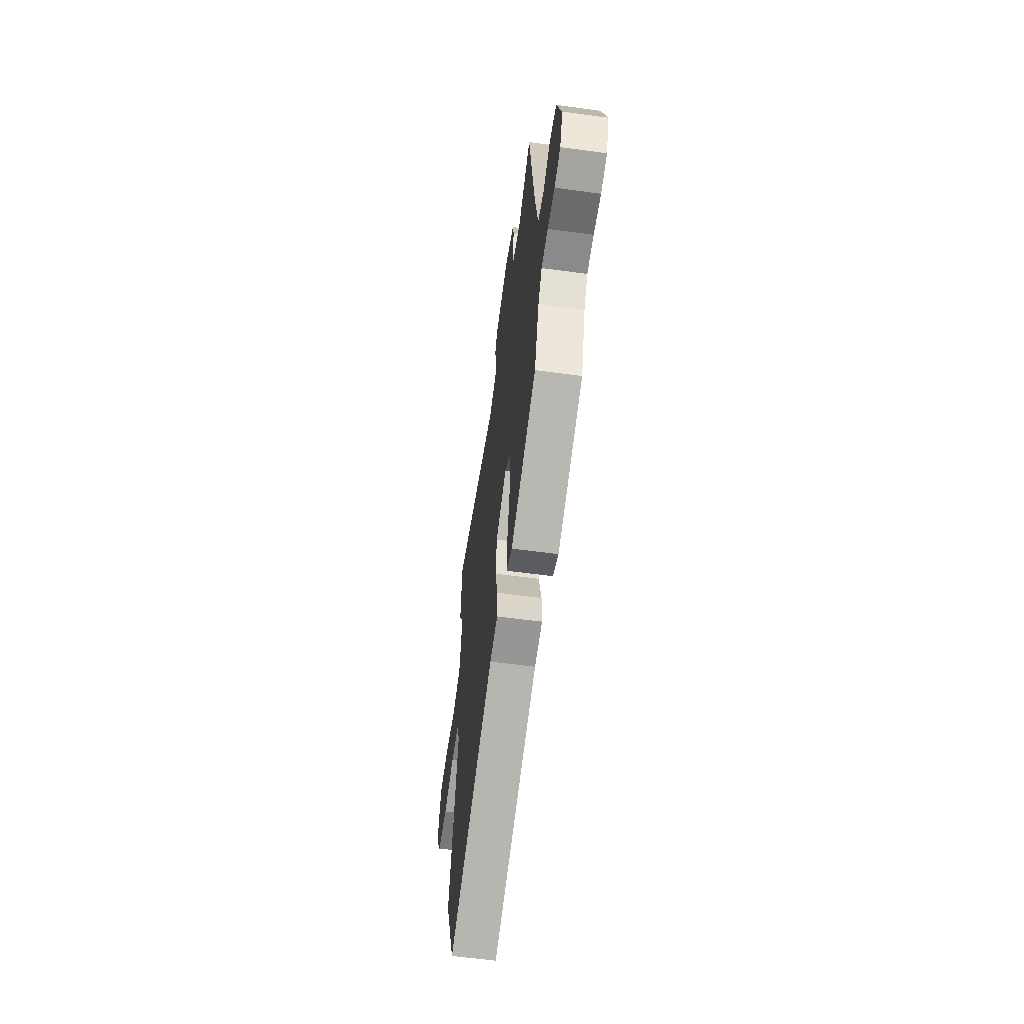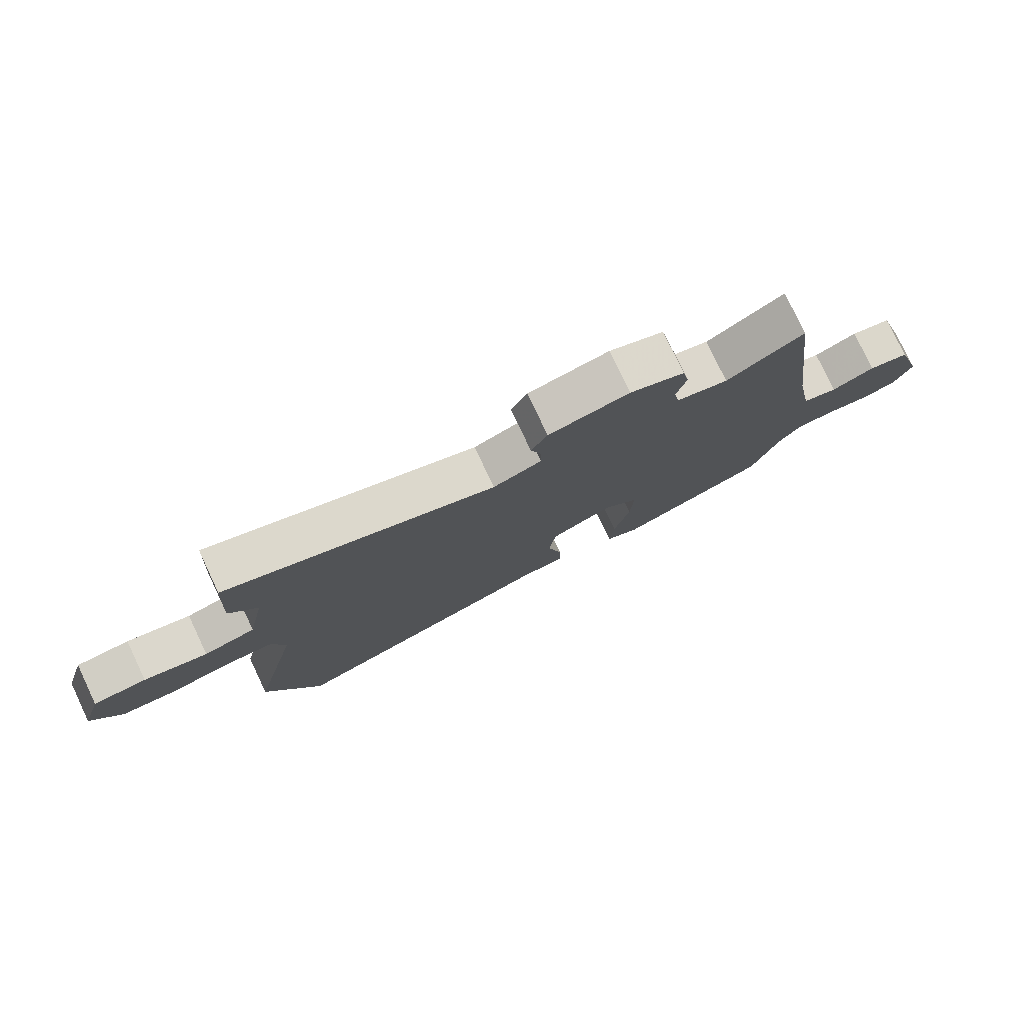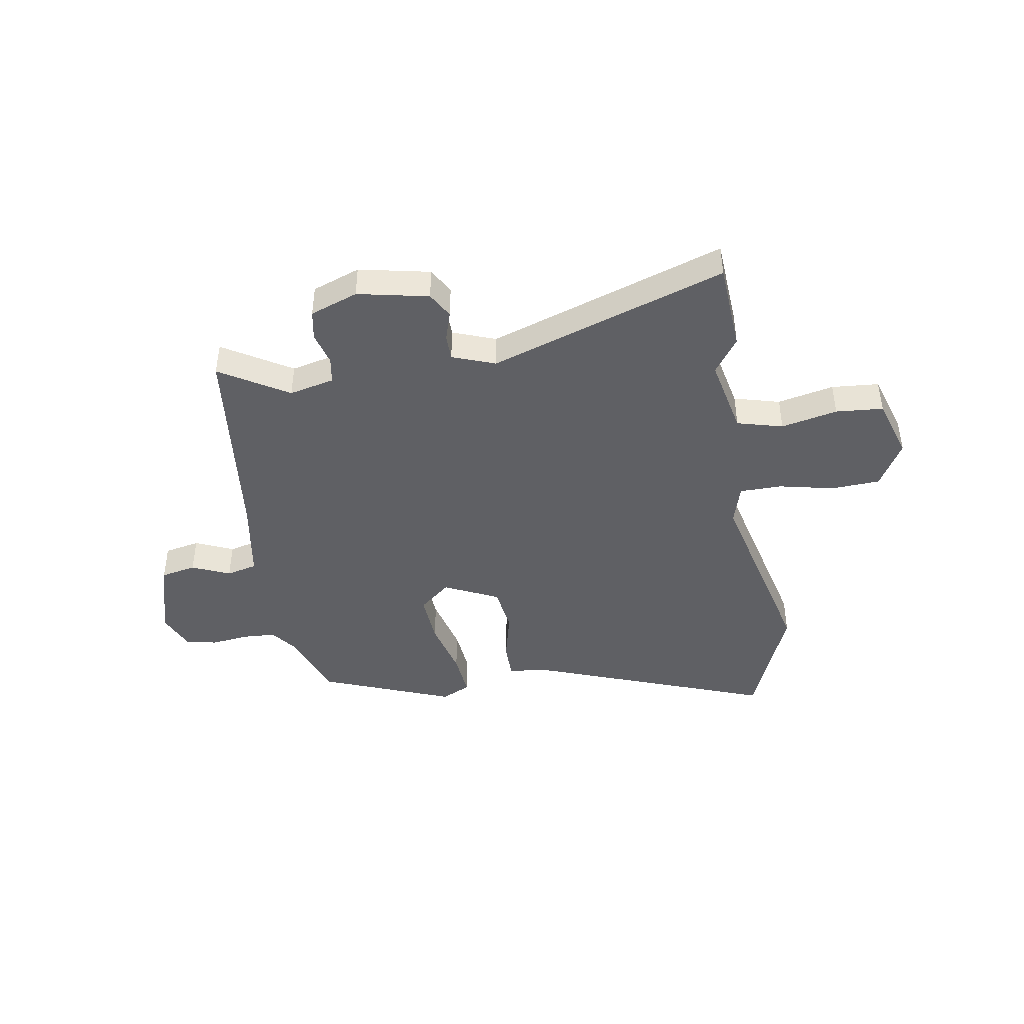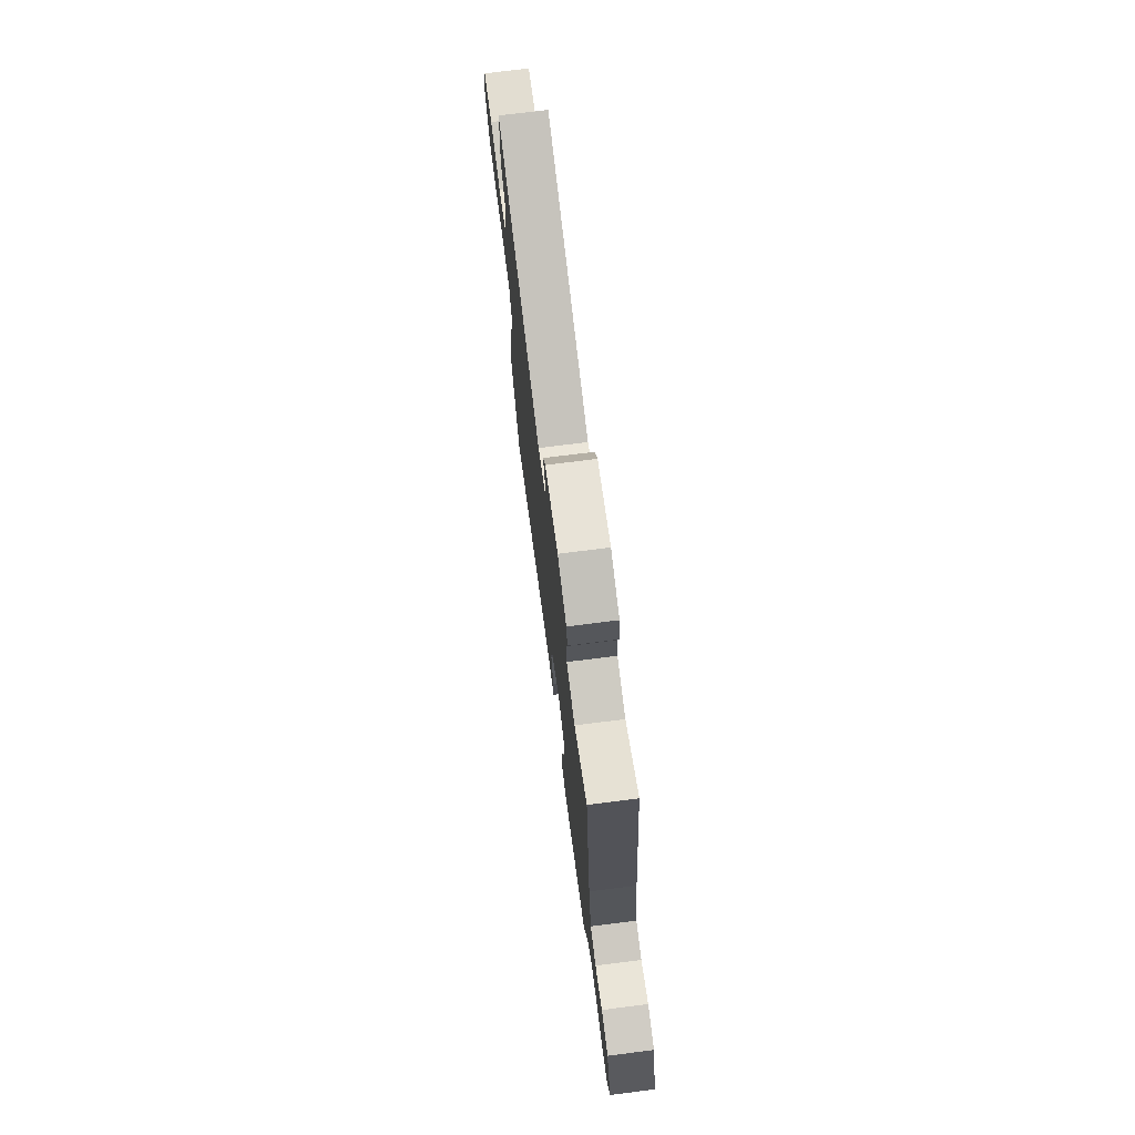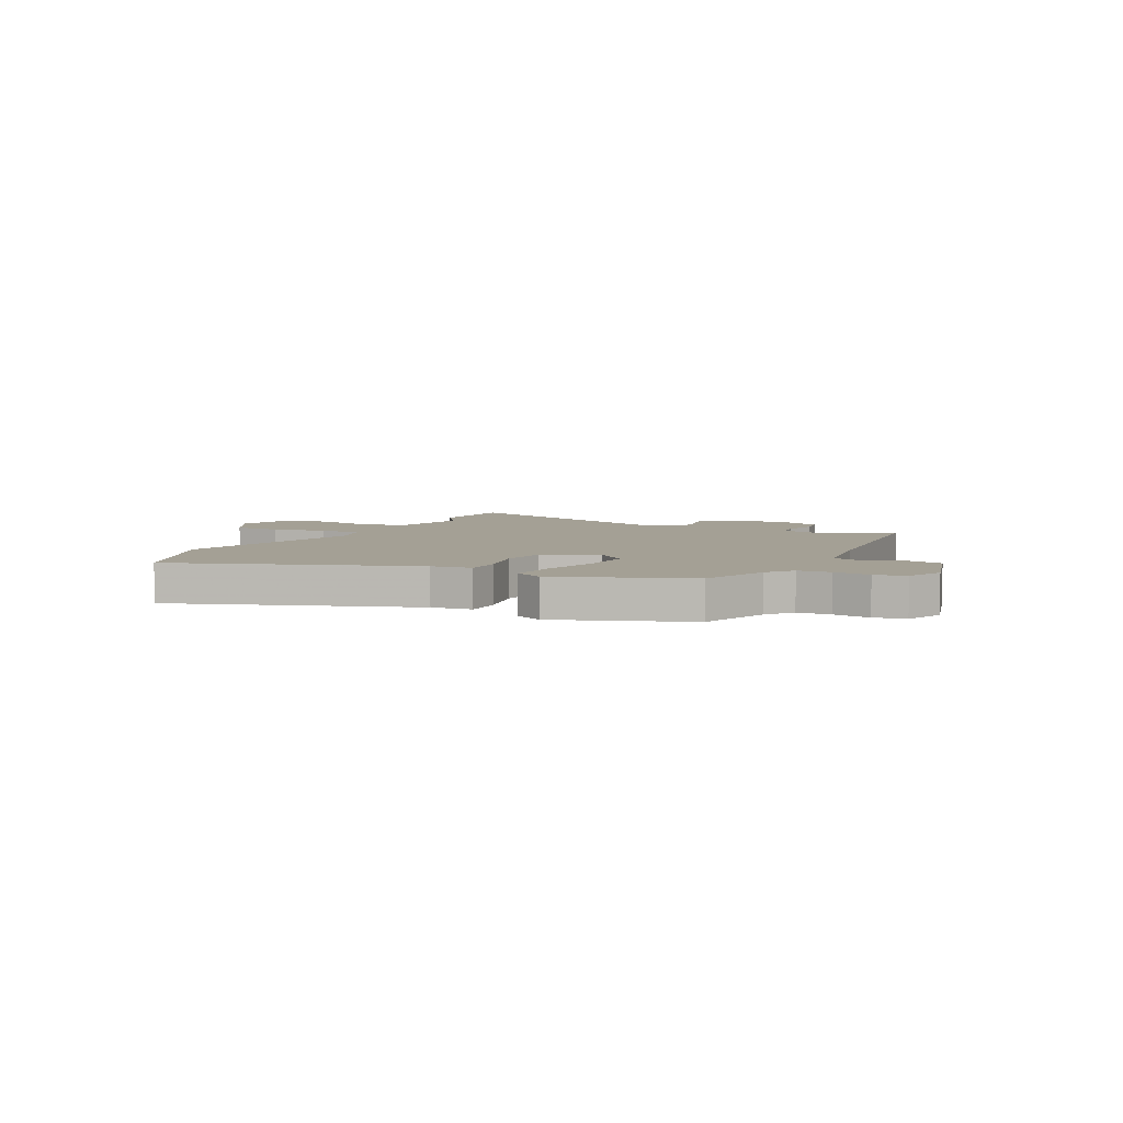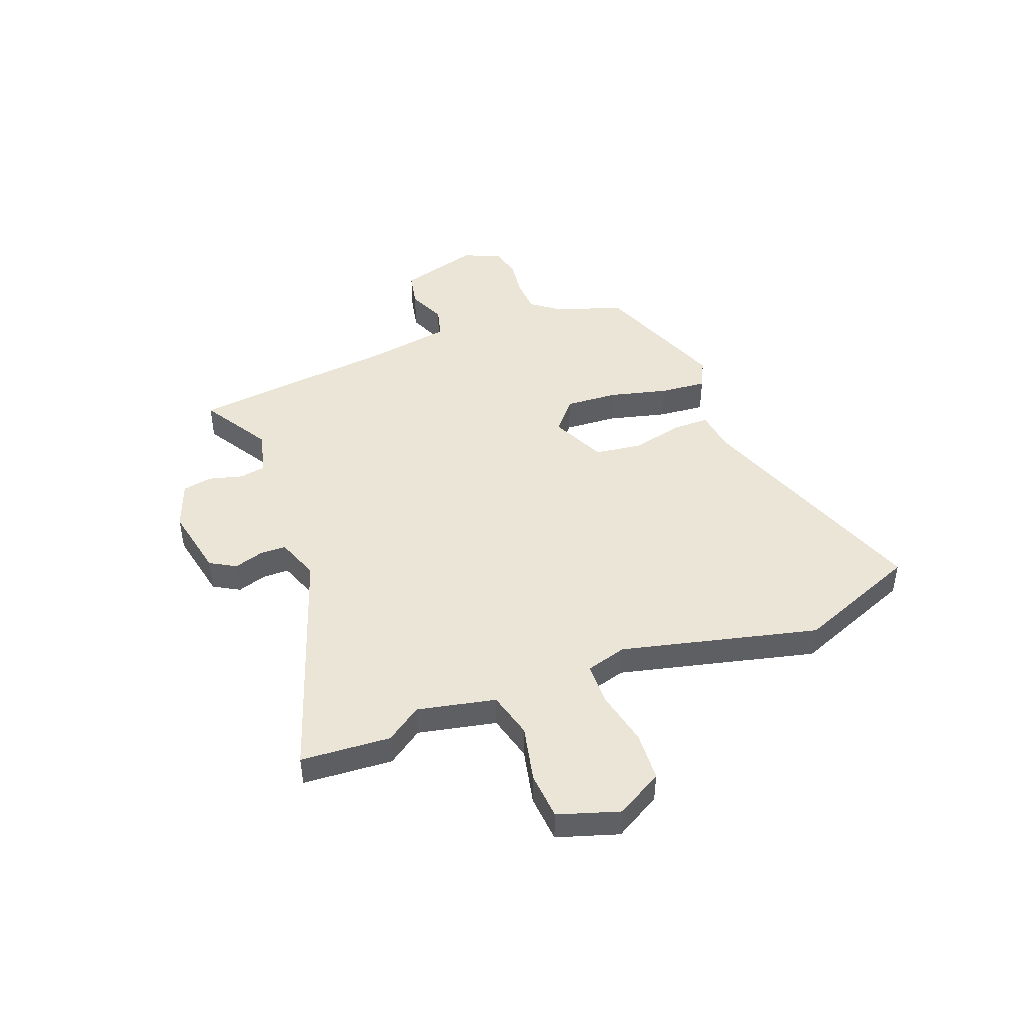
<metadata>
{"format":"obj","ext":"obj","renderer":"f3d","projection":"perspective","resolution":1024,"background":"white","views":[{"elev":-59.8,"azim":-97.9,"up":"+Z"},{"elev":78.4,"azim":154.7,"up":"+Z"},{"elev":-43.4,"azim":10.0,"up":"+Y"},{"elev":73.4,"azim":-97.2,"up":"+Z"},{"elev":5.7,"azim":-151.8,"up":"+Y"},{"elev":45.6,"azim":69.9,"up":"+Y"}]}
</metadata>
<code>
v -0.479 0.07 0.535
v -0.352 0.07 0.455
v -0.267 0.07 0.474
v -0.258 0.07 0.524
v -0.274 0.07 0.587
v -0.263 0.07 0.643
v -0.173 0.07 0.675
v -0.04 0.07 0.646
v -0.013 0.07 0.597
v -0.031 0.07 0.542
v -0.031 0.07 0.493
v 0.049 0.07 0.462
v 0.494 0.07 0.608
v 0.503 0.07 0.439
v 0.456 0.07 0.373
v 0.485 0.07 0.226
v 0.571 0.07 0.202
v 0.677 0.07 0.224
v 0.766 0.07 0.216
v 0.801 0.07 0.101
v 0.75 0.07 0.014
v 0.658 0.07 0.01
v 0.555 0.07 0.034
v 0.475 0.07 0.034
v 0.452 0.07 -0.043
v 0.536 0.07 -0.413
v 0.442 0.07 -0.64
v -0.007 0.07 -0.467
v -0.084 0.07 -0.456
v -0.083 0.07 -0.386
v -0.059 0.07 -0.291
v -0.07 0.07 -0.202
v -0.172 0.07 -0.152
v -0.231 0.07 -0.201
v -0.226 0.07 -0.299
v -0.2 0.07 -0.41
v -0.193 0.07 -0.497
v -0.248 0.07 -0.523
v -0.495 0.07 -0.423
v -0.54 0.07 -0.292
v -0.577 0.07 -0.241
v -0.64 0.07 -0.237
v -0.71 0.07 -0.245
v -0.769 0.07 -0.231
v -0.798 0.07 -0.16
v -0.753 0.07 -0.01
v -0.686 0.07 0.003
v -0.615 0.07 -0.029
v -0.557 0.07 -0.015
v -0.529 0.07 0.139
v -0.479 0 0.535
v -0.352 0 0.455
v -0.267 0 0.474
v -0.258 0 0.524
v -0.274 0 0.587
v -0.263 0 0.643
v -0.173 0 0.675
v -0.04 0 0.646
v -0.013 0 0.597
v -0.031 0 0.542
v -0.031 0 0.493
v 0.049 0 0.462
v 0.494 0 0.608
v 0.503 0 0.439
v 0.456 0 0.373
v 0.485 0 0.226
v 0.571 0 0.202
v 0.677 0 0.224
v 0.766 0 0.216
v 0.801 0 0.101
v 0.75 0 0.014
v 0.658 0 0.01
v 0.555 0 0.034
v 0.475 0 0.034
v 0.452 0 -0.043
v 0.536 0 -0.413
v 0.442 0 -0.64
v -0.007 0 -0.467
v -0.084 0 -0.456
v -0.083 0 -0.386
v -0.059 0 -0.291
v -0.07 0 -0.202
v -0.172 0 -0.152
v -0.231 0 -0.201
v -0.226 0 -0.299
v -0.2 0 -0.41
v -0.193 0 -0.497
v -0.248 0 -0.523
v -0.495 0 -0.423
v -0.54 0 -0.292
v -0.577 0 -0.241
v -0.64 0 -0.237
v -0.71 0 -0.245
v -0.769 0 -0.231
v -0.798 0 -0.16
v -0.753 0 -0.01
v -0.686 0 0.003
v -0.615 0 -0.029
v -0.557 0 -0.015
v -0.529 0 0.139
f 46 47 48
f 45 46 48
f 44 45 48
f 43 44 48
f 42 43 48
f 41 42 48 49
f 40 41 49 50
f 40 50 1
f 39 40 1
f 38 39 1
f 37 38 1
f 36 37 1
f 35 36 1
f 28 29 30 31
f 28 31 32
f 27 28 32
f 26 27 32
f 25 26 32
f 24 25 32 33
f 21 22 23
f 20 21 23
f 19 20 23
f 18 19 23
f 17 18 23
f 16 17 23 24
f 15 16 24 33
f 15 33 34
f 14 15 34
f 13 14 34
f 12 13 34
f 8 9 10
f 7 8 10
f 6 7 10
f 5 6 10
f 4 5 10
f 3 4 10 11
f 11 12 34
f 3 11 34
f 2 3 34
f 1 2 34 35
f 98 97 96
f 98 96 95
f 98 95 94
f 98 94 93
f 98 93 92
f 99 98 92 91
f 100 99 91 90
f 51 100 90
f 51 90 89
f 51 89 88
f 51 88 87
f 51 87 86
f 51 86 85
f 81 80 79 78
f 82 81 78
f 82 78 77
f 82 77 76
f 82 76 75
f 83 82 75 74
f 73 72 71
f 73 71 70
f 73 70 69
f 73 69 68
f 73 68 67
f 74 73 67 66
f 83 74 66 65
f 84 83 65
f 84 65 64
f 84 64 63
f 84 63 62
f 60 59 58
f 60 58 57
f 60 57 56
f 60 56 55
f 60 55 54
f 61 60 54 53
f 84 62 61
f 84 61 53
f 84 53 52
f 85 84 52 51
f 1 51 52 2
f 2 52 53 3
f 3 53 54 4
f 4 54 55 5
f 5 55 56 6
f 6 56 57 7
f 7 57 58 8
f 8 58 59 9
f 9 59 60 10
f 10 60 61 11
f 11 61 62 12
f 12 62 63 13
f 13 63 64 14
f 14 64 65 15
f 15 65 66 16
f 16 66 67 17
f 17 67 68 18
f 18 68 69 19
f 19 69 70 20
f 20 70 71 21
f 21 71 72 22
f 22 72 73 23
f 23 73 74 24
f 24 74 75 25
f 25 75 76 26
f 26 76 77 27
f 27 77 78 28
f 28 78 79 29
f 29 79 80 30
f 30 80 81 31
f 31 81 82 32
f 32 82 83 33
f 33 83 84 34
f 34 84 85 35
f 35 85 86 36
f 36 86 87 37
f 37 87 88 38
f 38 88 89 39
f 39 89 90 40
f 40 90 91 41
f 41 91 92 42
f 42 92 93 43
f 43 93 94 44
f 44 94 95 45
f 45 95 96 46
f 46 96 97 47
f 47 97 98 48
f 48 98 99 49
f 49 99 100 50
f 50 100 51 1

</code>
